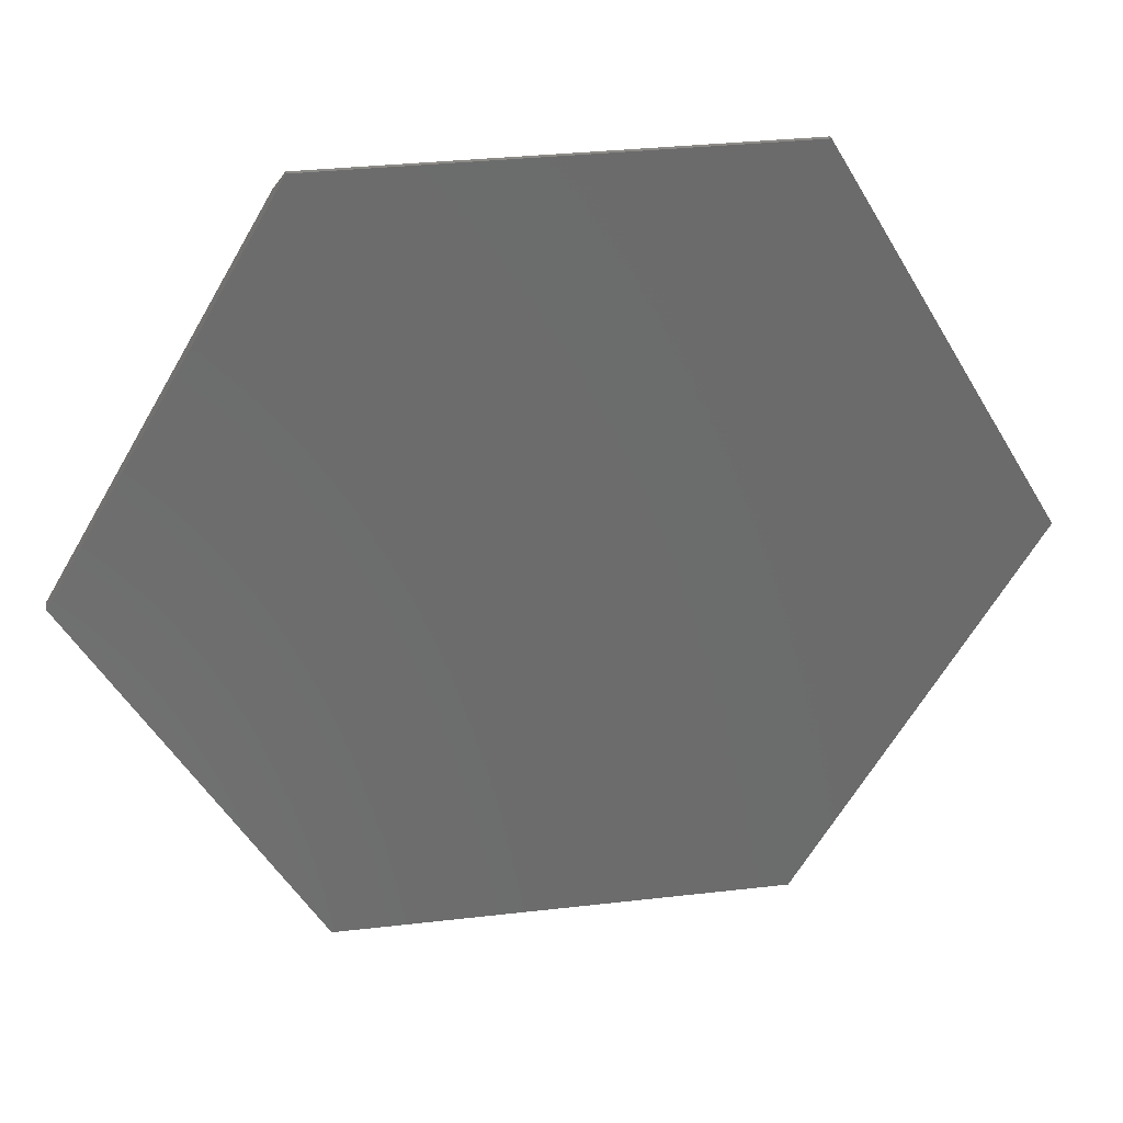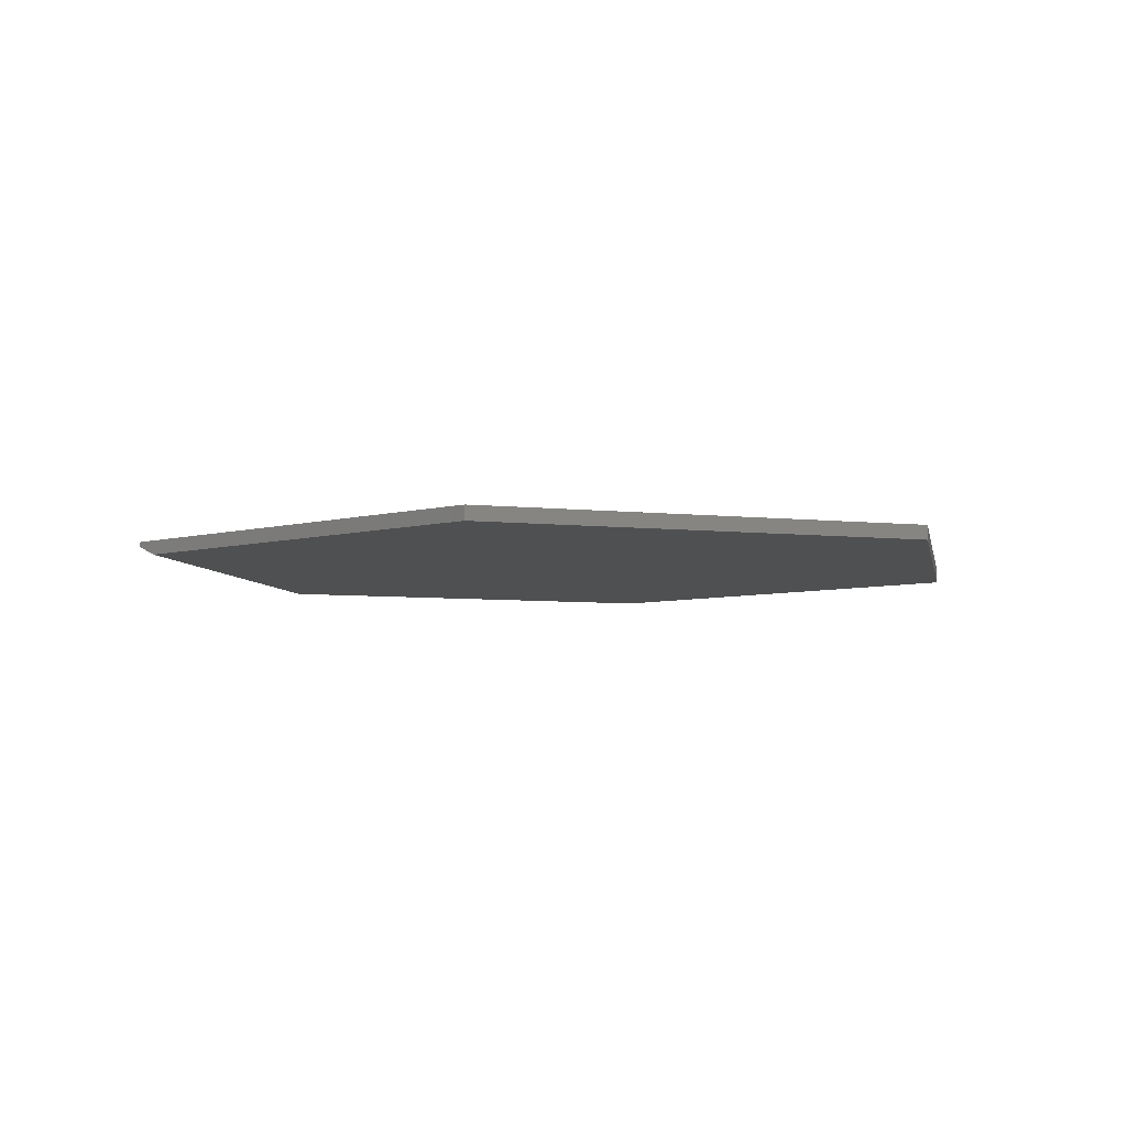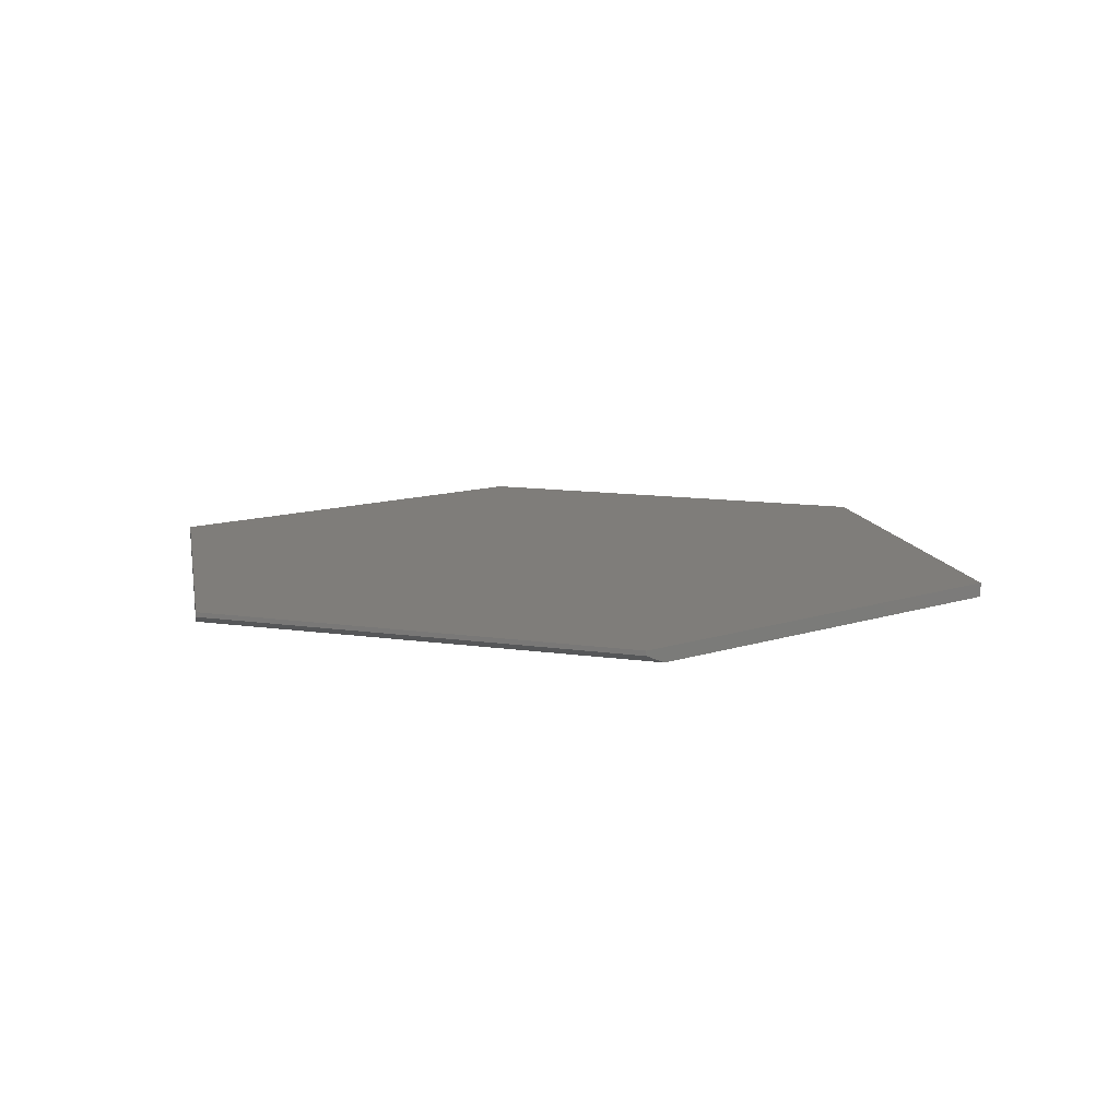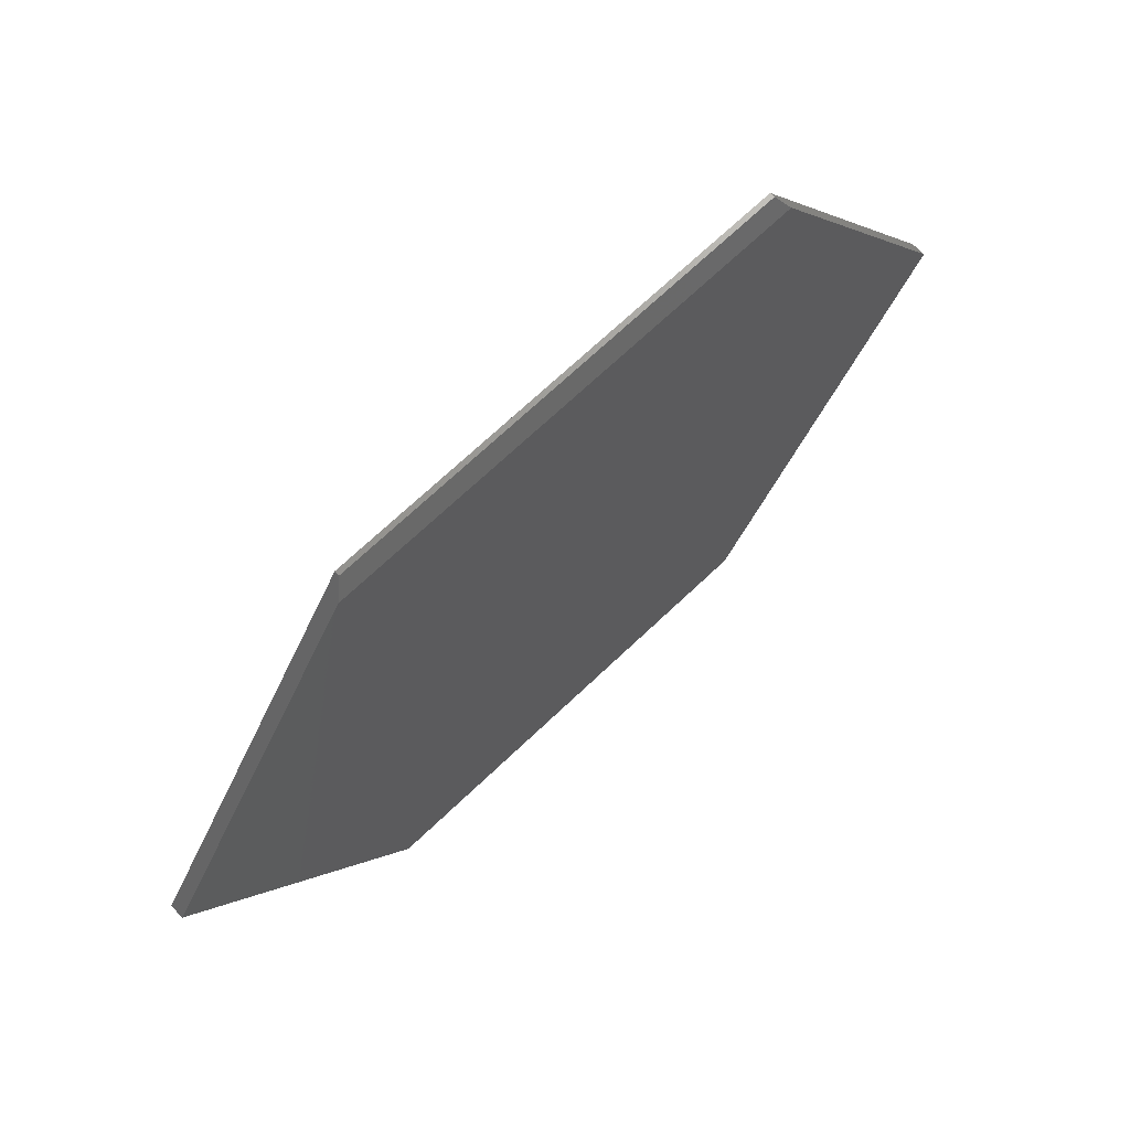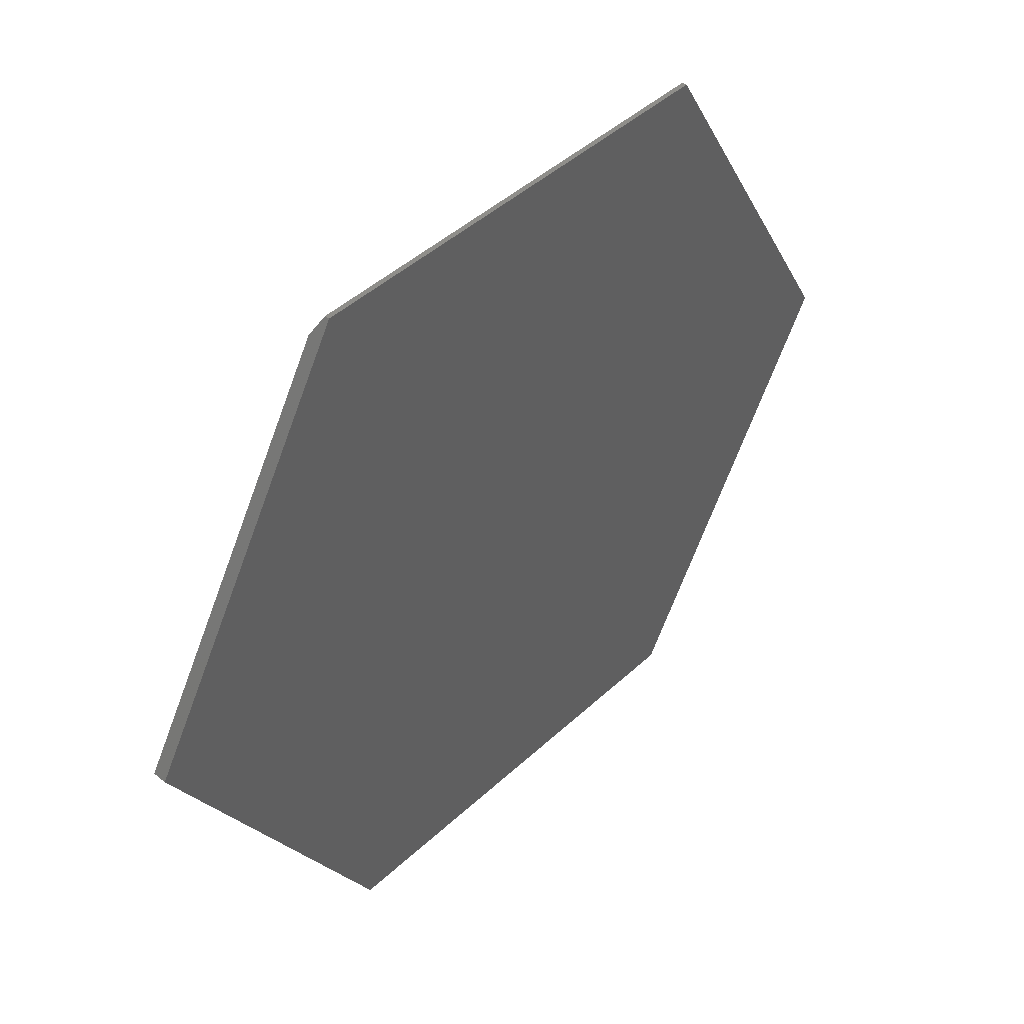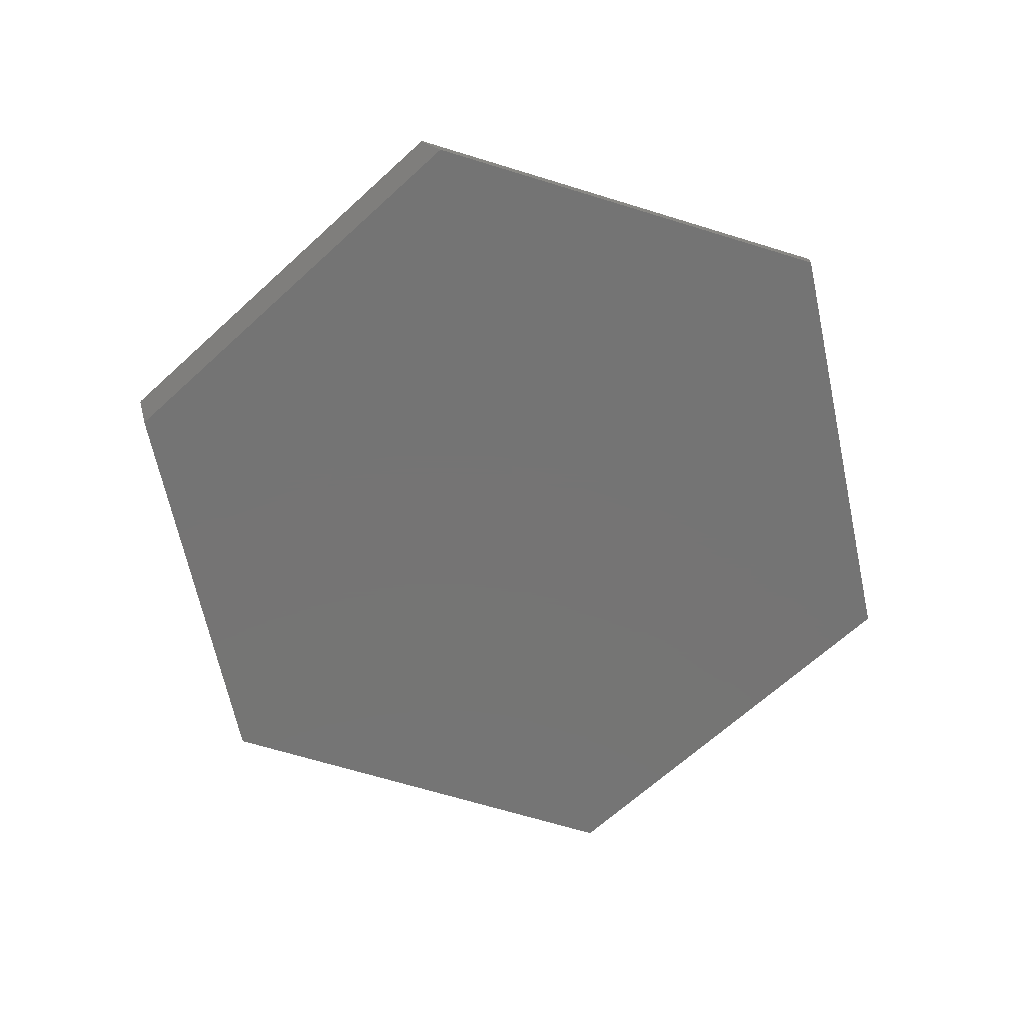
<metadata>
{"format":"stl","ext":"stl","renderer":"f3d","projection":"perspective","resolution":1024,"background":"white","views":[{"elev":31.8,"azim":-9.3,"up":"+Y"},{"elev":-5.7,"azim":-79.1,"up":"+Z"},{"elev":11.3,"azim":-159.9,"up":"+Z"},{"elev":69.7,"azim":136.4,"up":"+Y"},{"elev":45.1,"azim":-46.8,"up":"+Y"},{"elev":-66.8,"azim":-137.5,"up":"+Z"}]}
</metadata>
<code>
# stl→obj: 14 verts, 24 faces
v 0.3893 0.6161 0
v 0.75 -5.551e-17 0
v -0.3893 0.6161 0
v -0.75 0 0
v 0.3711 -0.6474 0
v -0.3711 -0.6474 0
v -0.75 0 0.02344
v -0.3711 0.6474 0.02344
v -0.3711 0.6474 0.01562
v 0.3711 0.6474 0.02344
v 0.3711 0.6474 0.01562
v 0.75 -5.551e-17 0.02344
v 0.3711 -0.6474 0.02344
v -0.3711 -0.6474 0.02344
f 1 2 3
f 3 2 4
f 2 5 4
f 4 5 6
f 4 7 3
f 3 7 8
f 3 8 9
f 10 11 8
f 8 11 9
f 12 2 10
f 10 2 1
f 10 1 11
f 11 1 9
f 9 1 3
f 10 8 12
f 12 8 7
f 12 7 13
f 13 7 14
f 13 5 12
f 12 5 2
f 14 6 13
f 13 6 5
f 7 4 14
f 14 4 6

</code>
